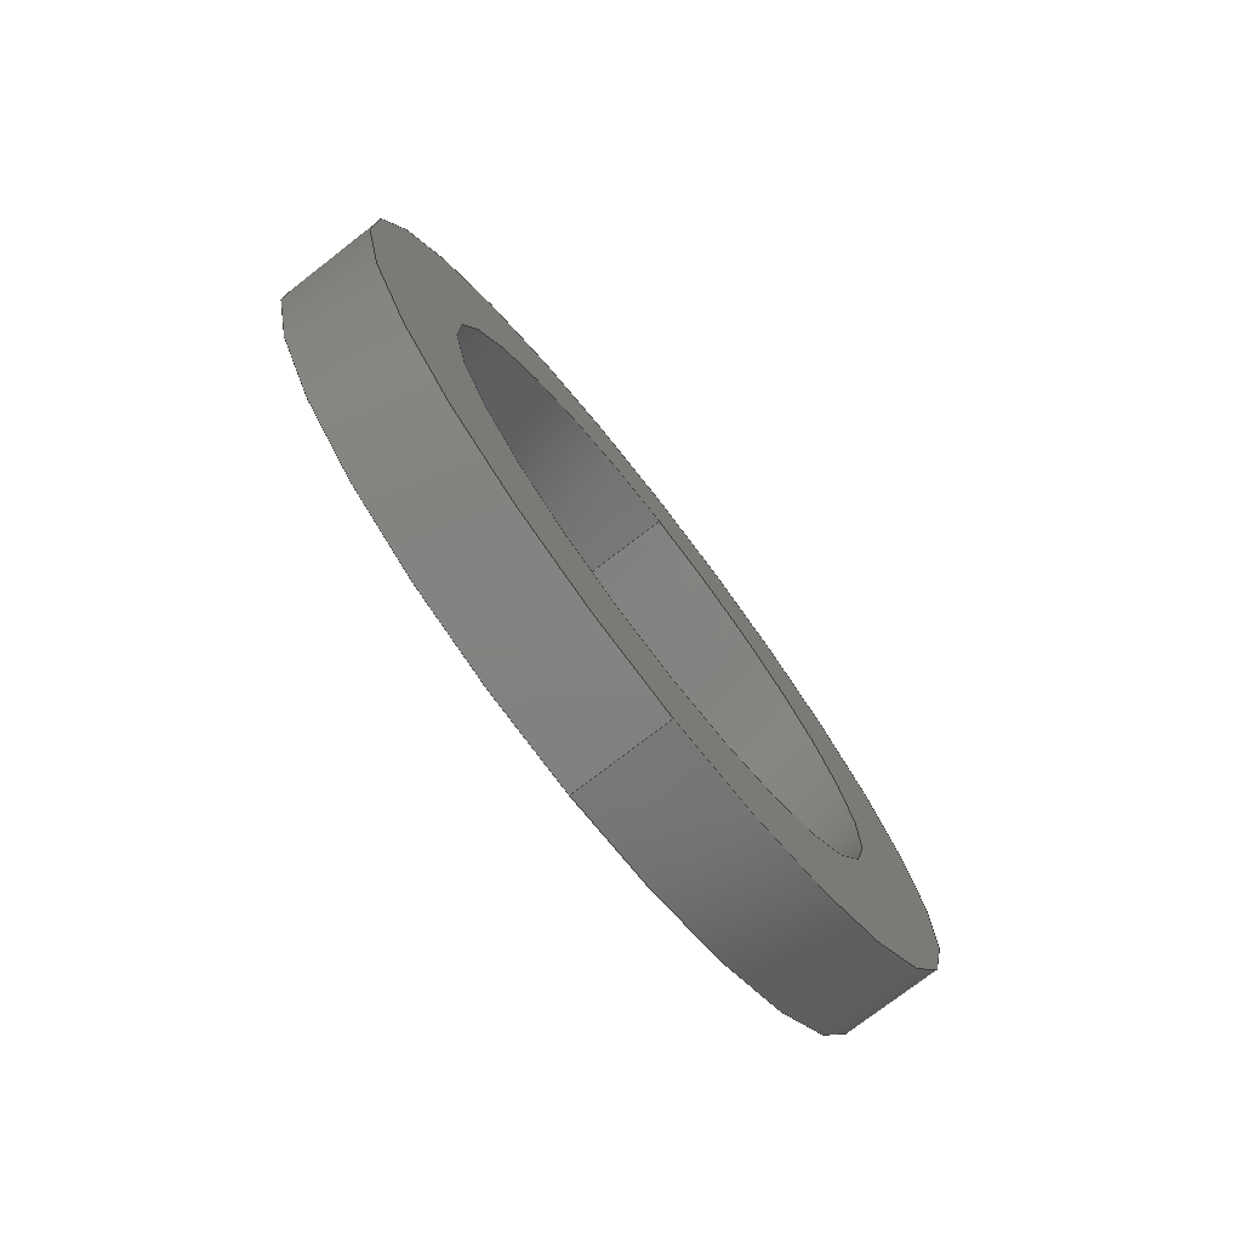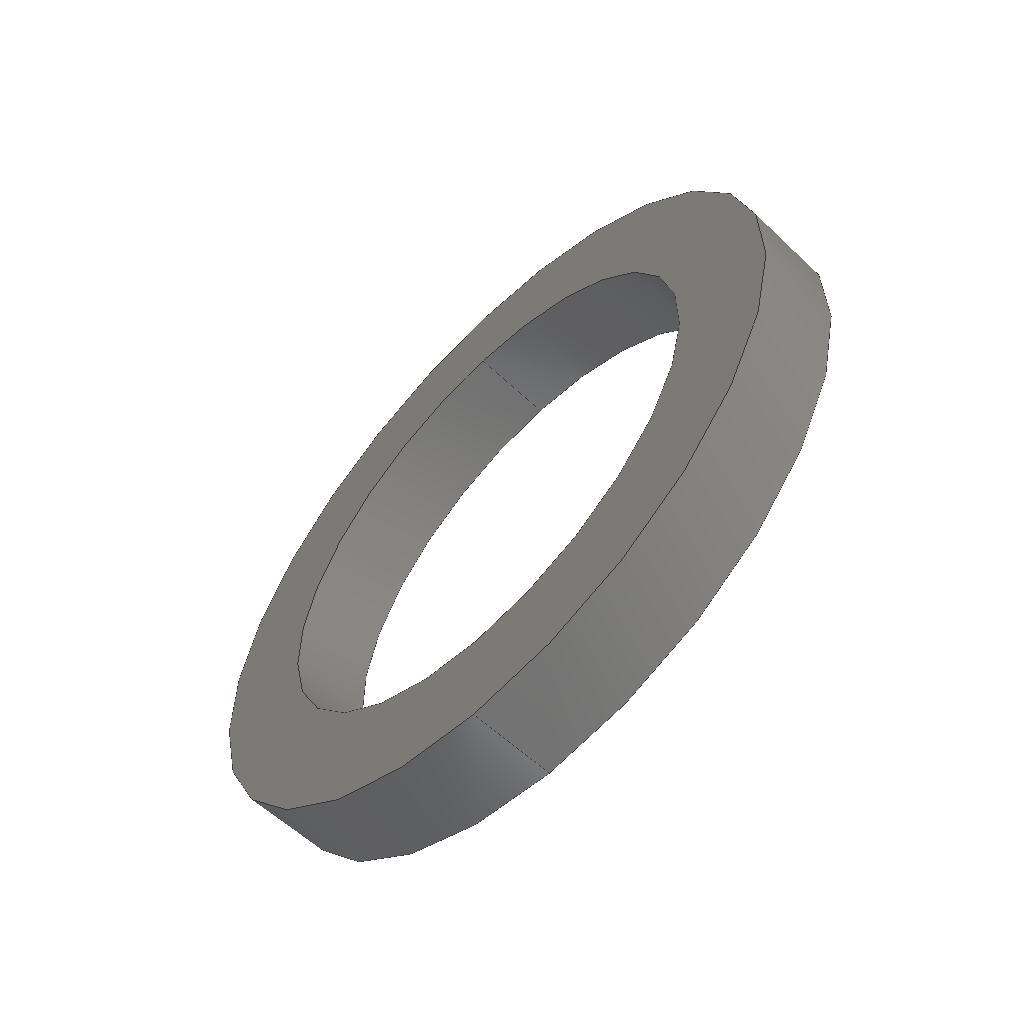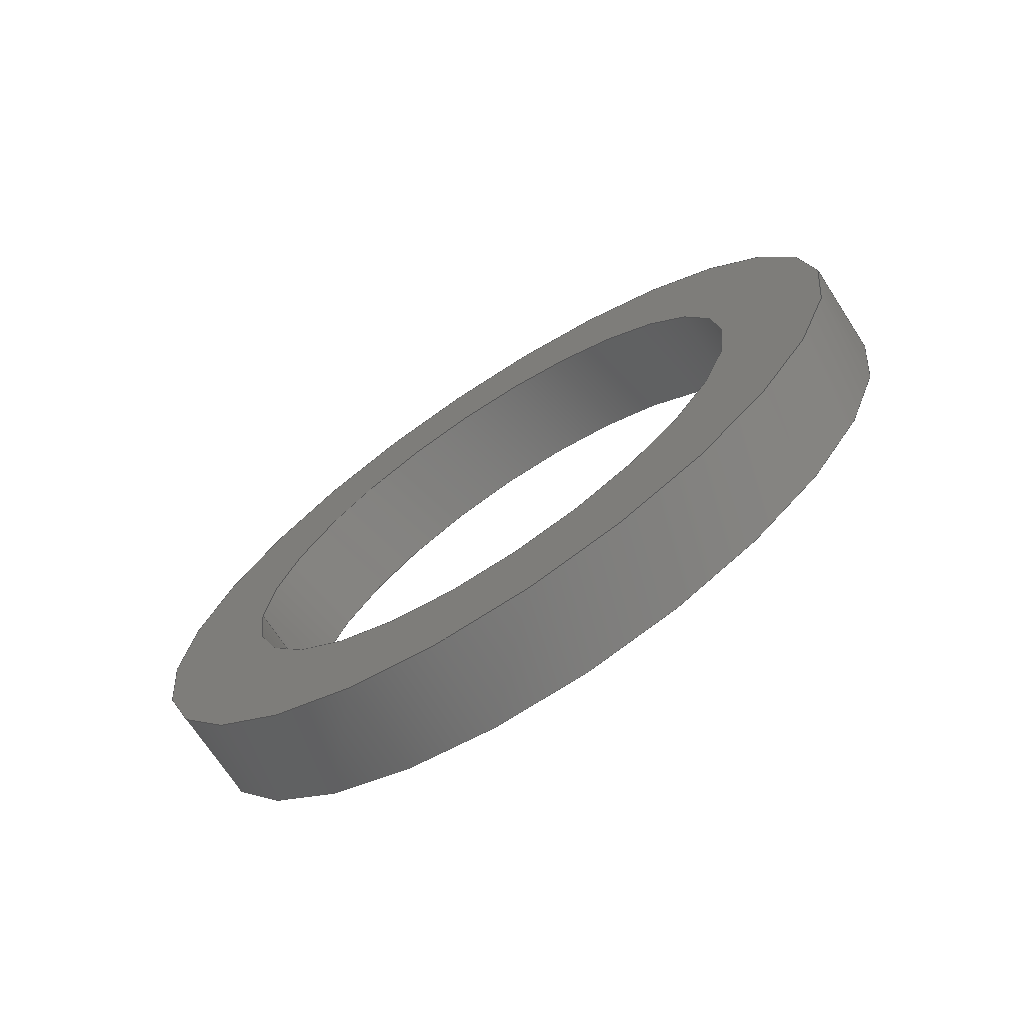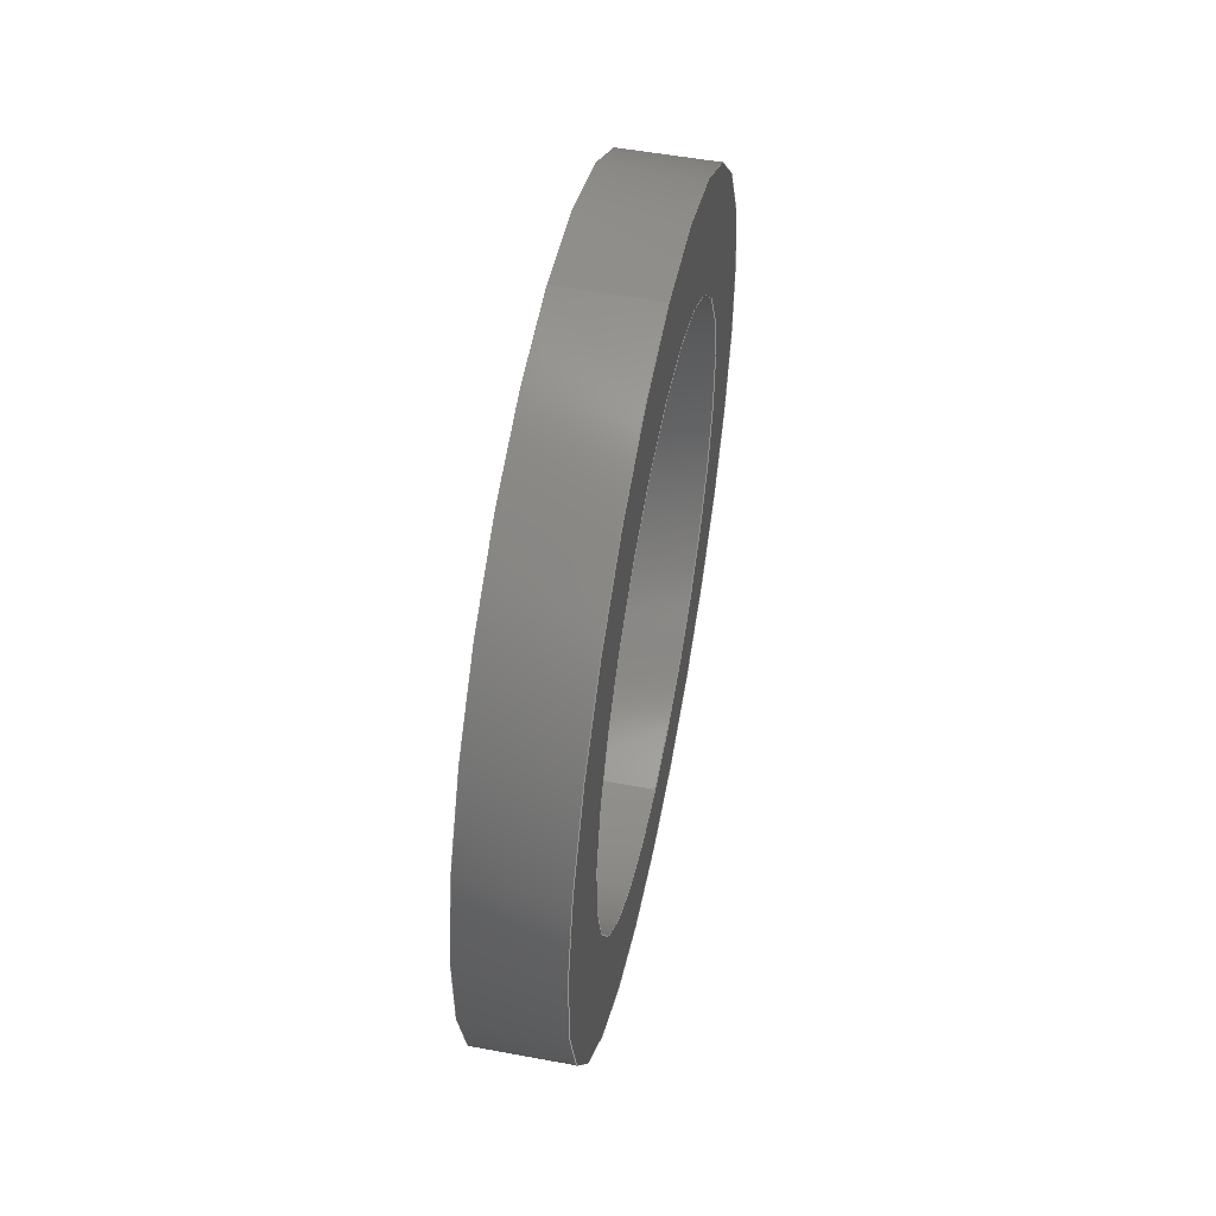
<metadata>
{"format":"step","ext":"step","renderer":"f3d","projection":"perspective","resolution":1024,"background":"white","views":[{"elev":-75.9,"azim":-142.3,"up":"+Z"},{"elev":-58.9,"azim":135.8,"up":"+Z"},{"elev":-71.3,"azim":123.1,"up":"+Y"},{"elev":53.4,"azim":-168.8,"up":"+Z"}]}
</metadata>
<code>
ISO-10303-21;
DATA;
#1 =( LENGTH_UNIT ( ) NAMED_UNIT ( * ) SI_UNIT ( .MILLI., .METRE. ) );
#2 = DIRECTION ( 'NONE',  ( 1, 0, 0 ) ) ;
#3 =( LENGTH_UNIT ( ) NAMED_UNIT ( * ) SI_UNIT ( .MILLI., .METRE. ) );
#4 = PRESENTATION_LAYER_ASSIGNMENT (  '', '', ( #104 ) ) ;
#5 = MECHANICAL_DESIGN_GEOMETRIC_PRESENTATION_REPRESENTATION (  '', ( #188 ), #165 ) ;
#6 = EDGE_CURVE ( 'NONE', #103, #14, #200, .T. ) ;
#7 = DIRECTION ( 'NONE',  ( -1, -0, -0 ) ) ;
#8 = CYLINDRICAL_SURFACE ( 'NONE', #22, 4.25 ) ;
#9 = DIRECTION ( 'NONE',  ( -1, -0, -0 ) ) ;
#10 = EDGE_CURVE ( 'NONE', #152, #20, #207, .T. ) ;
#11 = AXIS2_PLACEMENT_3D ( 'NONE', #172, #109, #206 ) ;
#12 = DIRECTION ( 'NONE',  ( 1, 0, 0 ) ) ;
#13 = UNCERTAINTY_MEASURE_WITH_UNIT (LENGTH_MEASURE( 1e-05 ), #1, 'distance_accuracy_value', 'NONE');
#14 = VERTEX_POINT ( 'NONE', #25 ) ;
#15 = ADVANCED_FACE ( 'NONE', ( #195, #153 ), #150, .F. ) ;
#16 = PRODUCT_CONTEXT ( 'NONE', #201, 'mechanical' ) ;
#17 = AXIS2_PLACEMENT_3D ( 'NONE', #189, #93, #61 ) ;
#18 = DIRECTION ( 'NONE',  ( 0, 0, 1 ) ) ;
#19 = ORIENTED_EDGE ( 'NONE', *, *, #182, .T. ) ;
#20 = VERTEX_POINT ( 'NONE', #169 ) ;
#21 = MANIFOLD_SOLID_BREP ( 'Boss-Extrude1', #46 ) ;
#22 = AXIS2_PLACEMENT_3D ( 'NONE', #59, #7, #128 ) ;
#23 = CARTESIAN_POINT ( 'NONE',  ( 0.5, 3.735e-16, -3.05 ) ) ;
#24 = DIRECTION ( 'NONE',  ( 1, 0, 0 ) ) ;
#25 = CARTESIAN_POINT ( 'NONE',  ( -0.5, 0, 3.05 ) ) ;
#26 = FILL_AREA_STYLE ('',( #114 ) ) ;
#27 = EDGE_LOOP ( 'NONE', ( #36, #83, #89, #197 ) ) ;
#28 = ORIENTED_EDGE ( 'NONE', *, *, #94, .F. ) ;
#29 = CARTESIAN_POINT ( 'NONE',  ( 0.5, 5.205e-16, -4.25 ) ) ;
#30 = DIRECTION ( 'NONE',  ( 0, 0, -1 ) ) ;
#31 = CARTESIAN_POINT ( 'NONE',  ( 0.5, 3.735e-16, -3.05 ) ) ;
#32 = FACE_OUTER_BOUND ( 'NONE', #27, .T. ) ;
#33 = ADVANCED_FACE ( 'NONE', ( #199 ), #125, .T. ) ;
#34 = LINE ( 'NONE', #31, #79 ) ;
#35 = CIRCLE ( 'NONE', #85, 3.05 ) ;
#36 = ORIENTED_EDGE ( 'NONE', *, *, #91, .T. ) ;
#37 = ORIENTED_EDGE ( 'NONE', *, *, #47, .T. ) ;
#38 = LINE ( 'NONE', #120, #175 ) ;
#39 = DIRECTION ( 'NONE',  ( 1, 0, 0 ) ) ;
#40 =( NAMED_UNIT ( * ) PLANE_ANGLE_UNIT ( ) SI_UNIT ( $, .RADIAN. ) );
#41 = FILL_AREA_STYLE_COLOUR ( '', #121 ) ;
#42 = CARTESIAN_POINT ( 'NONE',  ( 0.5, 0, 0 ) ) ;
#43 = AXIS2_PLACEMENT_3D ( 'NONE', #205, #202, #95 ) ;
#44 = ORIENTED_EDGE ( 'NONE', *, *, #100, .T. ) ;
#45 = PRESENTATION_STYLE_ASSIGNMENT (( #163 ) ) ;
#46 = CLOSED_SHELL ( 'NONE', ( #87, #33, #58, #15, #140, #133 ) ) ;
#47 = EDGE_CURVE ( 'NONE', #181, #166, #196, .T. ) ;
#48 = VERTEX_POINT ( 'NONE', #23 ) ;
#49 = DIRECTION ( 'NONE',  ( -1, -0, -0 ) ) ;
#50 =( GEOMETRIC_REPRESENTATION_CONTEXT ( 3 ) GLOBAL_UNCERTAINTY_ASSIGNED_CONTEXT ( ( #13 ) ) GLOBAL_UNIT_ASSIGNED_CONTEXT ( ( #1, #40, #138 ) ) REPRESENTATION_CONTEXT ( 'NONE', 'WORKASPACE' ) );
#51 = CARTESIAN_POINT ( 'NONE',  ( 0.5, 0, 0 ) ) ;
#52 = DIRECTION ( 'NONE',  ( 1, 0, 0 ) ) ;
#53 = DIRECTION ( 'NONE',  ( 0, 0, -1 ) ) ;
#54 = PRODUCT_DEFINITION ( 'General', '', #131, #99 ) ;
#55 = DIRECTION ( 'NONE',  ( 0, 0, -1 ) ) ;
#56 = DIRECTION ( 'NONE',  ( 0, 0, 1 ) ) ;
#57 = DIRECTION ( 'NONE',  ( -1, -0, -0 ) ) ;
#58 = ADVANCED_FACE ( 'NONE', ( #107, #211 ), #167, .T. ) ;
#59 = CARTESIAN_POINT ( 'NONE',  ( 0.5, 0, 0 ) ) ;
#60 = AXIS2_PLACEMENT_3D ( 'NONE', #78, #57, #56 ) ;
#61 = DIRECTION ( 'NONE',  ( 0, 0, -1 ) ) ;
#62 = PRODUCT_DEFINITION_SHAPE ( 'NONE', 'NONE',  #54 ) ;
#63 =( NAMED_UNIT ( * ) PLANE_ANGLE_UNIT ( ) SI_UNIT ( $, .RADIAN. ) );
#64 = SURFACE_SIDE_STYLE ('',( #176 ) ) ;
#65 =( LENGTH_UNIT ( ) NAMED_UNIT ( * ) SI_UNIT ( .MILLI., .METRE. ) );
#66 = ORIENTED_EDGE ( 'NONE', *, *, #76, .F. ) ;
#67 = ORIENTED_EDGE ( 'NONE', *, *, #208, .T. ) ;
#68 = DIRECTION ( 'NONE',  ( 1, 0, 0 ) ) ;
#69 = SHAPE_DEFINITION_REPRESENTATION ( #62, #77 ) ;
#70 = AXIS2_PLACEMENT_3D ( 'NONE', #101, #18, #24 ) ;
#71 = SURFACE_SIDE_STYLE ('',( #148 ) ) ;
#72 = ORIENTED_EDGE ( 'NONE', *, *, #6, .T. ) ;
#73 = EDGE_CURVE ( 'NONE', #166, #152, #38, .T. ) ;
#74 = ORIENTED_EDGE ( 'NONE', *, *, #208, .F. ) ;
#75 = CARTESIAN_POINT ( 'NONE',  ( -0.5, 0, 4.25 ) ) ;
#76 = EDGE_CURVE ( 'NONE', #48, #106, #34, .T. ) ;
#77 = ADVANCED_BREP_SHAPE_REPRESENTATION ( 'Counter - Axle Washer', ( #21, #70 ), #105 ) ;
#78 = CARTESIAN_POINT ( 'NONE',  ( 0.5, 0, 0 ) ) ;
#79 = VECTOR ( 'NONE', #174, 1000 ) ;
#80 = CARTESIAN_POINT ( 'NONE',  ( -0.5, 0, 0 ) ) ;
#81 = EDGE_LOOP ( 'NONE', ( #19, #178 ) ) ;
#82 = APPLICATION_PROTOCOL_DEFINITION ( 'draft international standard', 'automotive_design', 1998, #201 ) ;
#83 = ORIENTED_EDGE ( 'NONE', *, *, #76, .T. ) ;
#84 = AXIS2_PLACEMENT_3D ( 'NONE', #183, #49, #171 ) ;
#85 = AXIS2_PLACEMENT_3D ( 'NONE', #42, #97, #30 ) ;
#86 = CARTESIAN_POINT ( 'NONE',  ( 0.5, 0, 0 ) ) ;
#87 = ADVANCED_FACE ( 'NONE', ( #32 ), #159, .F. ) ;
#88 = ORIENTED_EDGE ( 'NONE', *, *, #10, .F. ) ;
#89 = ORIENTED_EDGE ( 'NONE', *, *, #182, .F. ) ;
#90 = EDGE_LOOP ( 'NONE', ( #44, #37 ) ) ;
#91 = EDGE_CURVE ( 'NONE', #103, #48, #142, .T. ) ;
#92 = FILL_AREA_STYLE ('',( #41 ) ) ;
#93 = DIRECTION ( 'NONE',  ( 1, 0, 0 ) ) ;
#94 = EDGE_CURVE ( 'NONE', #48, #103, #35, .T. ) ;
#95 = DIRECTION ( 'NONE',  ( 0, 0, -1 ) ) ;
#96 =( NAMED_UNIT ( * ) PLANE_ANGLE_UNIT ( ) SI_UNIT ( $, .RADIAN. ) );
#97 = DIRECTION ( 'NONE',  ( 1, 0, 0 ) ) ;
#98 = CARTESIAN_POINT ( 'NONE',  ( 0.5, 0, 3.05 ) ) ;
#99 = PRODUCT_DEFINITION_CONTEXT ( 'detailed design', #210, 'design' ) ;
#100 = EDGE_CURVE ( 'NONE', #166, #181, #137, .T. ) ;
#101 = CARTESIAN_POINT ( 'NONE',  ( 0, 0, 0 ) ) ;
#102 = ORIENTED_EDGE ( 'NONE', *, *, #73, .F. ) ;
#103 = VERTEX_POINT ( 'NONE', #98 ) ;
#104 = STYLED_ITEM ( 'NONE', ( #123 ), #21 ) ;
#105 =( GEOMETRIC_REPRESENTATION_CONTEXT ( 3 ) GLOBAL_UNCERTAINTY_ASSIGNED_CONTEXT ( ( #191 ) ) GLOBAL_UNIT_ASSIGNED_CONTEXT ( ( #3, #96, #112 ) ) REPRESENTATION_CONTEXT ( 'NONE', 'WORKASPACE' ) );
#106 = VERTEX_POINT ( 'NONE', #155 ) ;
#107 = FACE_OUTER_BOUND ( 'NONE', #90, .T. ) ;
#108 = DIRECTION ( 'NONE',  ( -1, -0, -0 ) ) ;
#109 = DIRECTION ( 'NONE',  ( 1, 0, 0 ) ) ;
#110 = CARTESIAN_POINT ( 'NONE',  ( 0.5, 0, 0 ) ) ;
#111 = AXIS2_PLACEMENT_3D ( 'NONE', #110, #9, #204 ) ;
#112 =( NAMED_UNIT ( * ) SI_UNIT ( $, .STERADIAN. ) SOLID_ANGLE_UNIT ( ) );
#113 = UNCERTAINTY_MEASURE_WITH_UNIT (LENGTH_MEASURE( 1e-05 ), #65, 'distance_accuracy_value', 'NONE');
#114 = FILL_AREA_STYLE_COLOUR ( '', #146 ) ;
#115 = ORIENTED_EDGE ( 'NONE', *, *, #136, .F. ) ;
#116 =( NAMED_UNIT ( * ) SI_UNIT ( $, .STERADIAN. ) SOLID_ANGLE_UNIT ( ) );
#117 = AXIS2_PLACEMENT_3D ( 'NONE', #212, #52, #55 ) ;
#118 = ORIENTED_EDGE ( 'NONE', *, *, #100, .F. ) ;
#119 = EDGE_LOOP ( 'NONE', ( #88, #115 ) ) ;
#120 = CARTESIAN_POINT ( 'NONE',  ( 0.5, 0, 4.25 ) ) ;
#121 = COLOUR_RGB ( '',0.8275, 0.6667, 0.1294 ) ;
#122 = EDGE_LOOP ( 'NONE', ( #130, #28 ) ) ;
#123 = PRESENTATION_STYLE_ASSIGNMENT (( #134 ) ) ;
#124 = CIRCLE ( 'NONE', #164, 4.25 ) ;
#125 = CYLINDRICAL_SURFACE ( 'NONE', #84, 4.25 ) ;
#126 = CARTESIAN_POINT ( 'NONE',  ( 0.5, 5.205e-16, -4.25 ) ) ;
#127 = LINE ( 'NONE', #29, #184 ) ;
#128 = DIRECTION ( 'NONE',  ( 0, 0, 1 ) ) ;
#129 = AXIS2_PLACEMENT_3D ( 'NONE', #180, #39, #53 ) ;
#130 = ORIENTED_EDGE ( 'NONE', *, *, #91, .F. ) ;
#131 = PRODUCT_DEFINITION_FORMATION_WITH_SPECIFIED_SOURCE ( 'Symmetric', '', #190, .NOT_KNOWN. ) ;
#132 = EDGE_LOOP ( 'NONE', ( #149, #67, #161, #102 ) ) ;
#133 = ADVANCED_FACE ( 'NONE', ( #173 ), #160, .F. ) ;
#134 = SURFACE_STYLE_USAGE ( .BOTH. , #71 ) ;
#135 = APPLICATION_PROTOCOL_DEFINITION ( 'draft international standard', 'automotive_design', 1998, #210 ) ;
#136 = EDGE_CURVE ( 'NONE', #20, #152, #124, .T. ) ;
#137 = CIRCLE ( 'NONE', #43, 4.25 ) ;
#138 =( NAMED_UNIT ( * ) SI_UNIT ( $, .STERADIAN. ) SOLID_ANGLE_UNIT ( ) );
#139 = ORIENTED_EDGE ( 'NONE', *, *, #154, .F. ) ;
#140 = ADVANCED_FACE ( 'NONE', ( #157 ), #8, .T. ) ;
#141 = DIRECTION ( 'NONE',  ( 0, 0, -1 ) ) ;
#142 = CIRCLE ( 'NONE', #17, 3.05 ) ;
#143 = DIRECTION ( 'NONE',  ( 0, 0, -1 ) ) ;
#144 = CARTESIAN_POINT ( 'NONE',  ( 0.5, 0, 4.25 ) ) ;
#145 = EDGE_LOOP ( 'NONE', ( #66, #177, #72, #139 ) ) ;
#146 = COLOUR_RGB ( '',0.8275, 0.6667, 0.1294 ) ;
#147 = AXIS2_PLACEMENT_3D ( 'NONE', #80, #12, #143 ) ;
#148 = SURFACE_STYLE_FILL_AREA ( #92 ) ;
#149 = ORIENTED_EDGE ( 'NONE', *, *, #47, .F. ) ;
#150 = PLANE ( 'NONE',  #117 ) ;
#151 = AXIS2_PLACEMENT_3D ( 'NONE', #86, #68, #194 ) ;
#152 = VERTEX_POINT ( 'NONE', #75 ) ;
#153 = FACE_BOUND ( 'NONE', #81, .T. ) ;
#154 = EDGE_CURVE ( 'NONE', #106, #14, #187, .T. ) ;
#155 = CARTESIAN_POINT ( 'NONE',  ( -0.5, 3.735e-16, -3.05 ) ) ;
#156 = AXIS2_PLACEMENT_3D ( 'NONE', #51, #2, #185 ) ;
#157 = FACE_OUTER_BOUND ( 'NONE', #162, .T. ) ;
#158 = CARTESIAN_POINT ( 'NONE',  ( -0.5, 0, 0 ) ) ;
#159 = CYLINDRICAL_SURFACE ( 'NONE', #111, 3.05 ) ;
#160 = CYLINDRICAL_SURFACE ( 'NONE', #60, 3.05 ) ;
#161 = ORIENTED_EDGE ( 'NONE', *, *, #136, .T. ) ;
#162 = EDGE_LOOP ( 'NONE', ( #74, #118, #193, #170 ) ) ;
#163 = SURFACE_STYLE_USAGE ( .BOTH. , #64 ) ;
#164 = AXIS2_PLACEMENT_3D ( 'NONE', #158, #203, #141 ) ;
#165 =( GEOMETRIC_REPRESENTATION_CONTEXT ( 3 ) GLOBAL_UNCERTAINTY_ASSIGNED_CONTEXT ( ( #113 ) ) GLOBAL_UNIT_ASSIGNED_CONTEXT ( ( #65, #63, #116 ) ) REPRESENTATION_CONTEXT ( 'NONE', 'WORKASPACE' ) );
#166 = VERTEX_POINT ( 'NONE', #144 ) ;
#167 = PLANE ( 'NONE',  #151 ) ;
#168 = CARTESIAN_POINT ( 'NONE',  ( 0.5, 0, 3.05 ) ) ;
#169 = CARTESIAN_POINT ( 'NONE',  ( -0.5, 5.205e-16, -4.25 ) ) ;
#170 = ORIENTED_EDGE ( 'NONE', *, *, #10, .T. ) ;
#171 = DIRECTION ( 'NONE',  ( 0, 0, 1 ) ) ;
#172 = CARTESIAN_POINT ( 'NONE',  ( -0.5, 0, 0 ) ) ;
#173 = FACE_OUTER_BOUND ( 'NONE', #145, .T. ) ;
#174 = DIRECTION ( 'NONE',  ( -1, -0, -0 ) ) ;
#175 = VECTOR ( 'NONE', #108, 1000 ) ;
#176 = SURFACE_STYLE_FILL_AREA ( #26 ) ;
#177 = ORIENTED_EDGE ( 'NONE', *, *, #94, .T. ) ;
#178 = ORIENTED_EDGE ( 'NONE', *, *, #154, .T. ) ;
#179 = DIRECTION ( 'NONE',  ( -1, -0, -0 ) ) ;
#180 = CARTESIAN_POINT ( 'NONE',  ( -0.5, 0, 0 ) ) ;
#181 = VERTEX_POINT ( 'NONE', #126 ) ;
#182 = EDGE_CURVE ( 'NONE', #14, #106, #213, .T. ) ;
#183 = CARTESIAN_POINT ( 'NONE',  ( 0.5, 0, 0 ) ) ;
#184 = VECTOR ( 'NONE', #186, 1000 ) ;
#185 = DIRECTION ( 'NONE',  ( 0, 0, -1 ) ) ;
#186 = DIRECTION ( 'NONE',  ( -1, -0, -0 ) ) ;
#187 = CIRCLE ( 'NONE', #147, 3.05 ) ;
#188 = STYLED_ITEM ( 'NONE', ( #45 ), #77 ) ;
#189 = CARTESIAN_POINT ( 'NONE',  ( 0.5, 0, 0 ) ) ;
#190 = PRODUCT ( 'Counter - Axle Washer', 'Counter - Axle Washer', '', ( #16 ) ) ;
#191 = UNCERTAINTY_MEASURE_WITH_UNIT (LENGTH_MEASURE( 1e-05 ), #3, 'distance_accuracy_value', 'NONE');
#192 = VECTOR ( 'NONE', #179, 1000 ) ;
#193 = ORIENTED_EDGE ( 'NONE', *, *, #73, .T. ) ;
#194 = DIRECTION ( 'NONE',  ( 0, 0, -1 ) ) ;
#195 = FACE_OUTER_BOUND ( 'NONE', #119, .T. ) ;
#196 = CIRCLE ( 'NONE', #156, 4.25 ) ;
#197 = ORIENTED_EDGE ( 'NONE', *, *, #6, .F. ) ;
#198 = PRODUCT_RELATED_PRODUCT_CATEGORY ( 'part', '', ( #190 ) ) ;
#199 = FACE_OUTER_BOUND ( 'NONE', #132, .T. ) ;
#200 = LINE ( 'NONE', #168, #192 ) ;
#201 = APPLICATION_CONTEXT ( 'automotive_design' ) ;
#202 = DIRECTION ( 'NONE',  ( 1, 0, 0 ) ) ;
#203 = DIRECTION ( 'NONE',  ( 1, 0, 0 ) ) ;
#204 = DIRECTION ( 'NONE',  ( 0, 0, 1 ) ) ;
#205 = CARTESIAN_POINT ( 'NONE',  ( 0.5, 0, 0 ) ) ;
#206 = DIRECTION ( 'NONE',  ( 0, 0, -1 ) ) ;
#207 = CIRCLE ( 'NONE', #129, 4.25 ) ;
#208 = EDGE_CURVE ( 'NONE', #181, #20, #127, .T. ) ;
#209 = MECHANICAL_DESIGN_GEOMETRIC_PRESENTATION_REPRESENTATION (  '', ( #104 ), #50 ) ;
#210 = APPLICATION_CONTEXT ( 'automotive_design' ) ;
#211 = FACE_BOUND ( 'NONE', #122, .T. ) ;
#212 = CARTESIAN_POINT ( 'NONE',  ( -0.5, 0, 0 ) ) ;
#213 = CIRCLE ( 'NONE', #11, 3.05 ) ;
#214 = PRESENTATION_LAYER_ASSIGNMENT (  '', '', ( #188 ) ) ;
ENDSEC;
END-ISO-10303-21;

</code>
